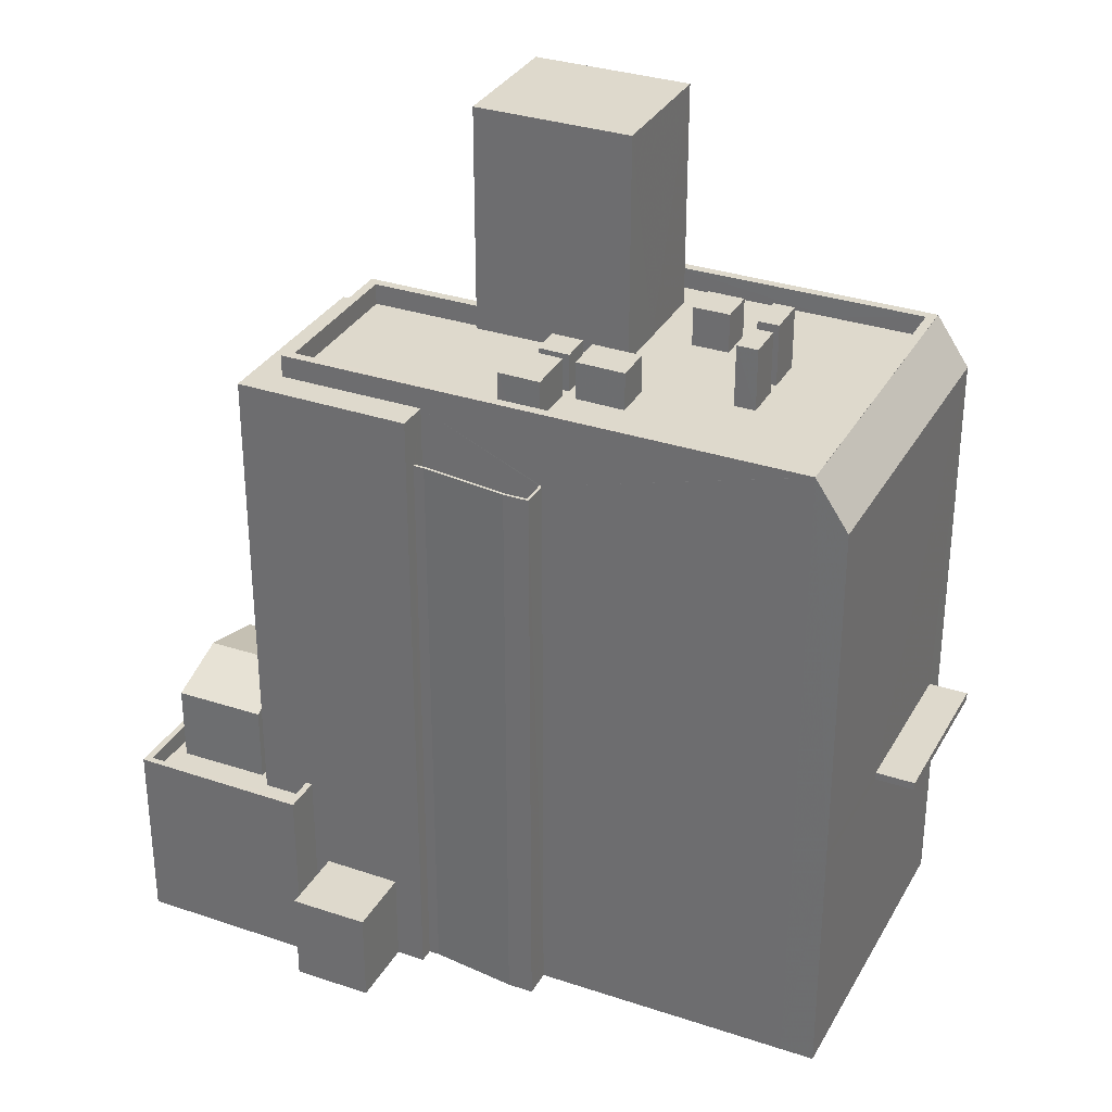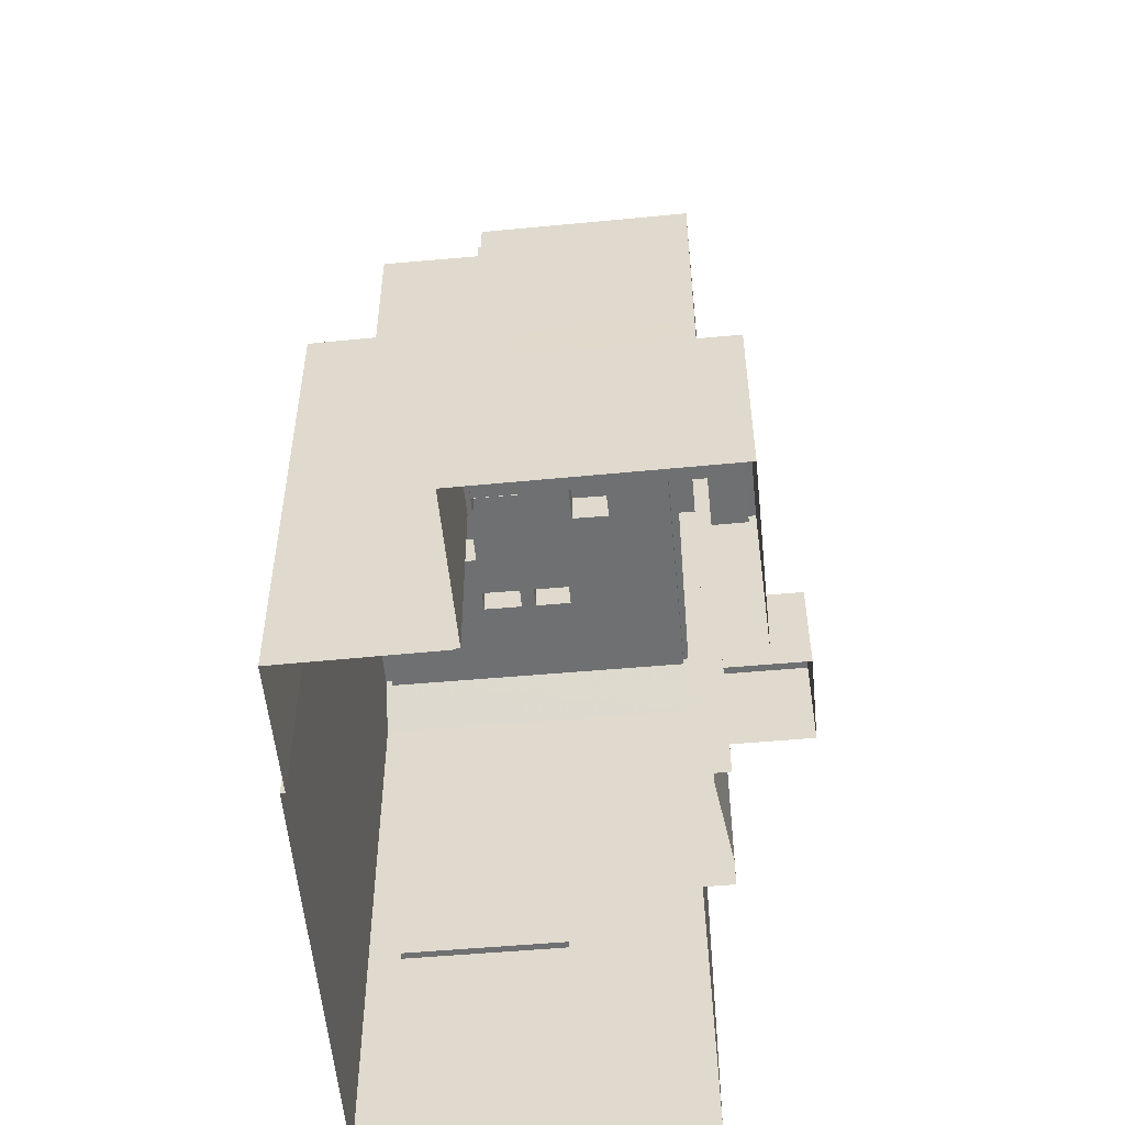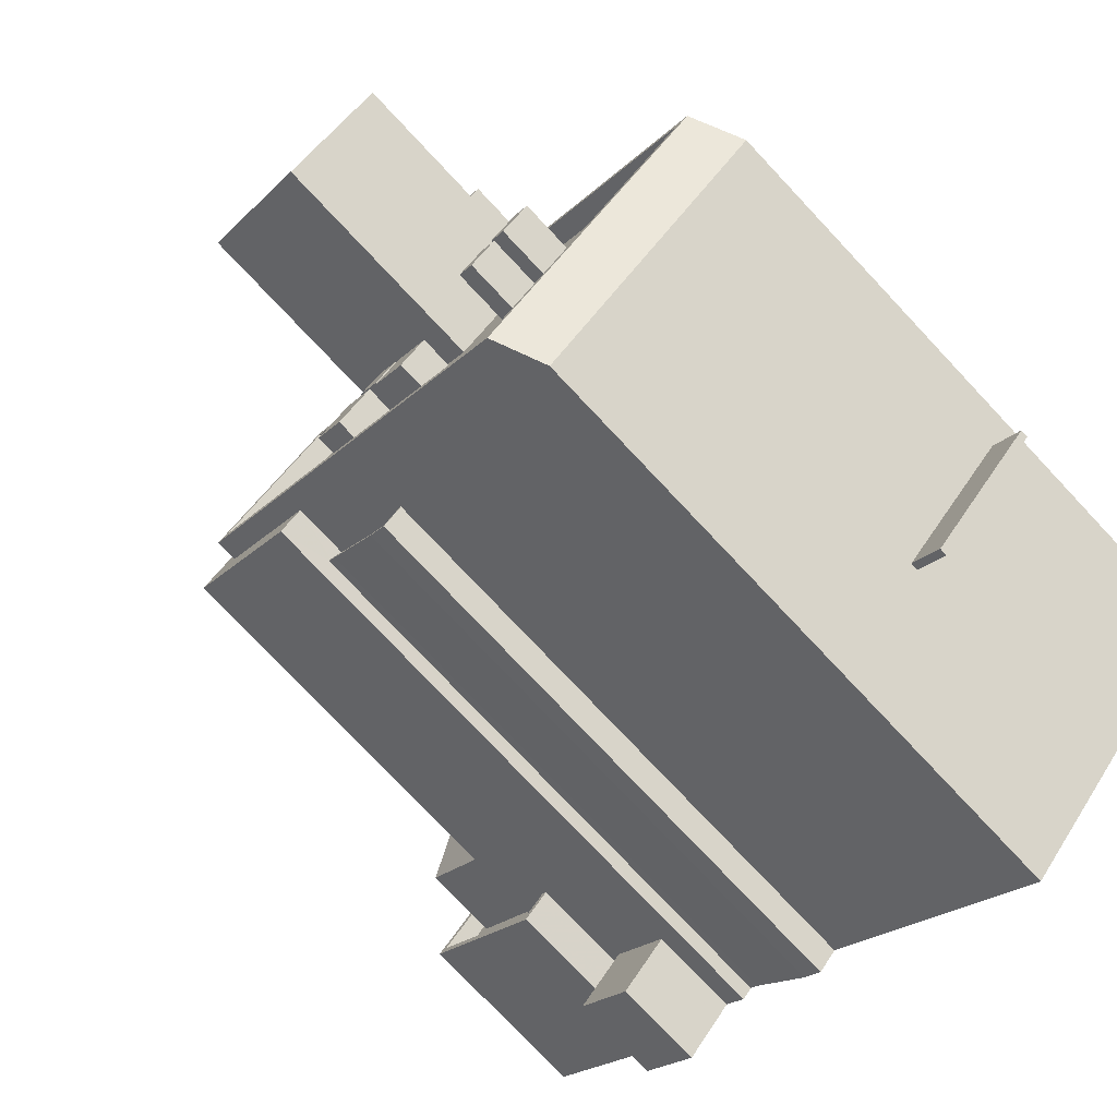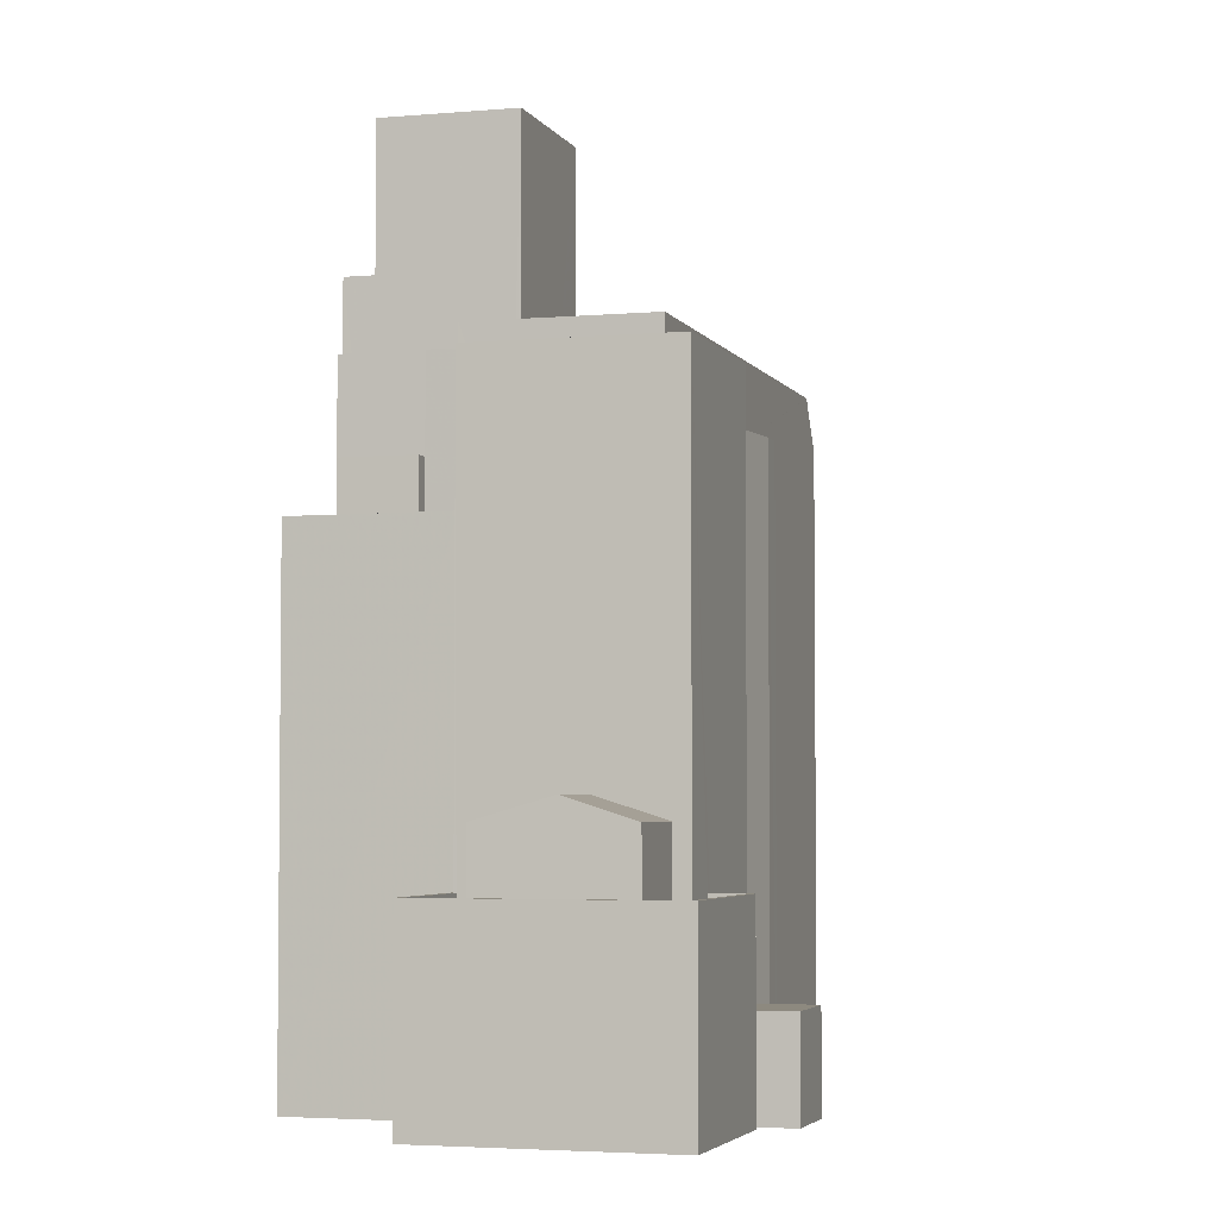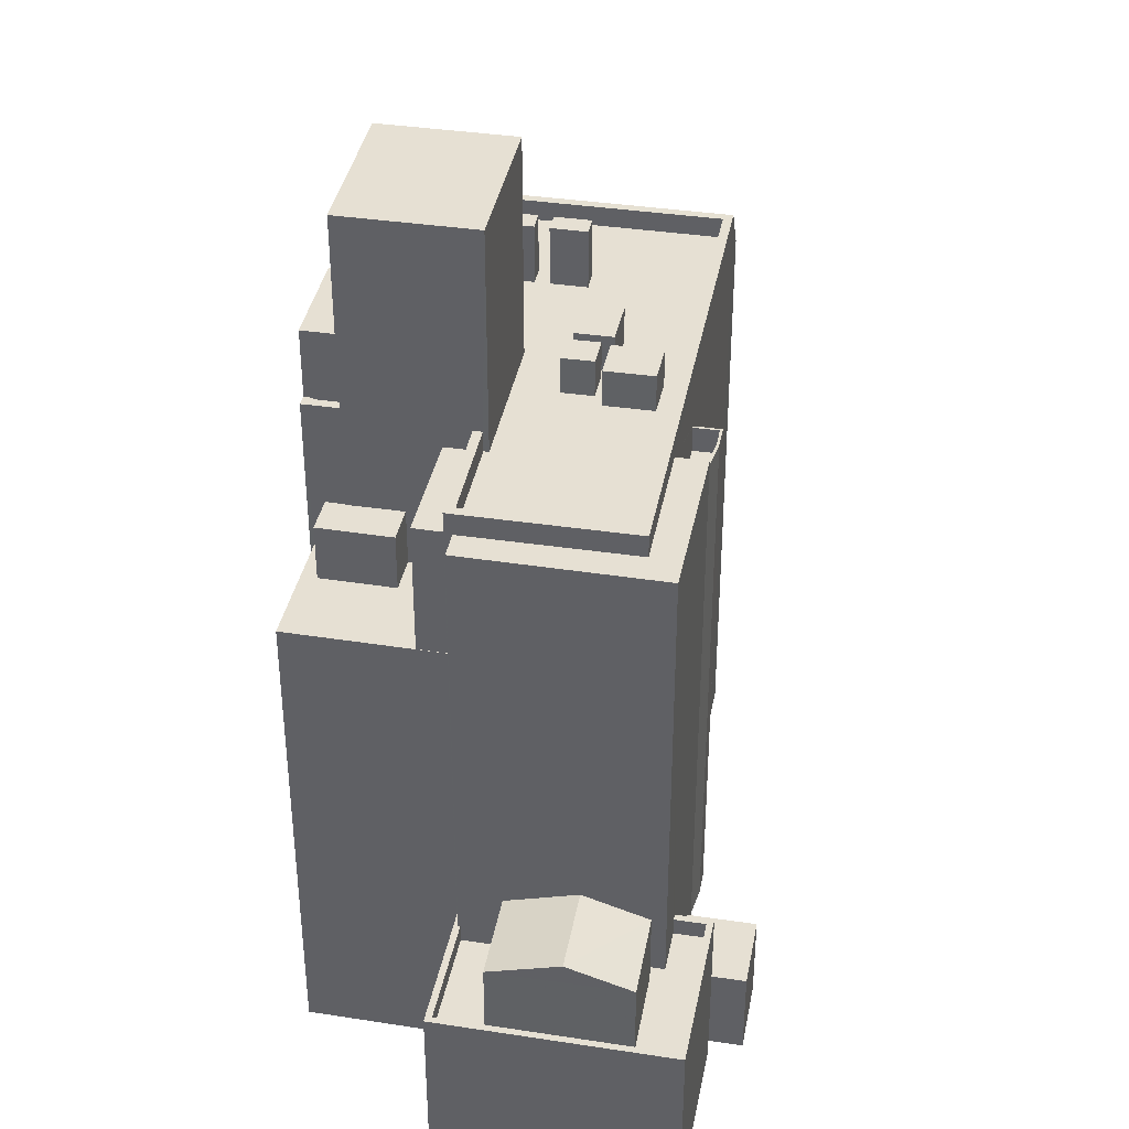
<metadata>
{"format":"obj","ext":"obj","renderer":"f3d","projection":"perspective","resolution":1024,"background":"white","views":[{"elev":32.2,"azim":-19.7,"up":"+Z"},{"elev":-54.8,"azim":-129.4,"up":"+Z"},{"elev":-76.8,"azim":43.3,"up":"+Y"},{"elev":-3.8,"azim":-118.3,"up":"+Z"},{"elev":38.4,"azim":-124.2,"up":"+Z"}]}
</metadata>
<code>
v 1.252e+04 -1.564e+04 21.52
v 1.253e+04 -1.563e+04 21.52
v 1.253e+04 -1.563e+04 21.52
v 1.252e+04 -1.562e+04 21.52
v 1.252e+04 -1.562e+04 21.52
v 1.252e+04 -1.564e+04 21.52
v 1.25e+04 -1.563e+04 21.52
v 1.251e+04 -1.563e+04 21.52
v 1.251e+04 -1.563e+04 21.52
v 1.252e+04 -1.562e+04 21.52
v 1.251e+04 -1.562e+04 21.52
v 1.251e+04 -1.562e+04 21.52
v 1.251e+04 -1.563e+04 21.52
v 1.25e+04 -1.562e+04 21.52
v 1.251e+04 -1.563e+04 21.52
v 1.251e+04 -1.563e+04 21.52
v 1.251e+04 -1.563e+04 21.52
v 1.251e+04 -1.563e+04 21.52
v 1.251e+04 -1.562e+04 21.52
v 1.251e+04 -1.562e+04 21.52
v 1.251e+04 -1.563e+04 21.52
v 1.251e+04 -1.563e+04 21.52
v 1.251e+04 -1.563e+04 21.52
v 1.251e+04 -1.563e+04 21.52
v 1.253e+04 -1.564e+04 30.92
v 1.253e+04 -1.563e+04 30.92
v 1.253e+04 -1.564e+04 30.92
v 1.253e+04 -1.563e+04 30.92
v 1.252e+04 -1.563e+04 47.02
v 1.252e+04 -1.563e+04 47.02
v 1.252e+04 -1.563e+04 47.02
v 1.252e+04 -1.563e+04 47.02
v 1.252e+04 -1.563e+04 45.51
v 1.252e+04 -1.563e+04 45.51
v 1.252e+04 -1.563e+04 45.51
v 1.252e+04 -1.563e+04 45.51
v 1.252e+04 -1.563e+04 45.51
v 1.252e+04 -1.563e+04 45.51
v 1.252e+04 -1.563e+04 45.51
v 1.252e+04 -1.563e+04 45.51
v 1.252e+04 -1.563e+04 45.51
v 1.252e+04 -1.563e+04 45.51
v 1.252e+04 -1.563e+04 45.51
v 1.252e+04 -1.563e+04 45.51
v 1.252e+04 -1.563e+04 45.51
v 1.252e+04 -1.563e+04 45.51
v 1.251e+04 -1.563e+04 45.51
v 1.252e+04 -1.563e+04 45.51
v 1.252e+04 -1.563e+04 45.51
v 1.252e+04 -1.563e+04 45.51
v 1.252e+04 -1.564e+04 45.51
v 1.252e+04 -1.563e+04 45.51
v 1.252e+04 -1.562e+04 45.51
v 1.252e+04 -1.562e+04 45.51
v 1.252e+04 -1.562e+04 45.51
v 1.252e+04 -1.562e+04 45.51
v 1.252e+04 -1.562e+04 45.51
v 1.252e+04 -1.563e+04 45.51
v 1.253e+04 -1.563e+04 45.51
v 1.252e+04 -1.563e+04 45.51
v 1.252e+04 -1.563e+04 45.51
v 1.252e+04 -1.563e+04 45.51
v 1.252e+04 -1.563e+04 45.51
v 1.252e+04 -1.563e+04 45.51
v 1.252e+04 -1.563e+04 45.51
v 1.251e+04 -1.563e+04 45.51
v 1.251e+04 -1.563e+04 45.51
v 1.251e+04 -1.563e+04 45.51
v 1.251e+04 -1.563e+04 45.51
v 1.252e+04 -1.563e+04 45.51
v 1.251e+04 -1.563e+04 45.51
v 1.252e+04 -1.563e+04 45.51
v 1.252e+04 -1.564e+04 45.51
v 1.253e+04 -1.563e+04 45.51
v 1.252e+04 -1.563e+04 45.51
v 1.252e+04 -1.563e+04 45.51
v 1.251e+04 -1.563e+04 45.51
v 1.251e+04 -1.563e+04 45.51
v 1.251e+04 -1.563e+04 45.51
v 1.251e+04 -1.563e+04 45.51
v 1.251e+04 -1.562e+04 45.51
v 1.251e+04 -1.563e+04 45.51
v 1.252e+04 -1.564e+04 46.31
v 1.253e+04 -1.563e+04 46.31
v 1.253e+04 -1.563e+04 46.31
v 1.252e+04 -1.562e+04 46.31
v 1.252e+04 -1.562e+04 46.31
v 1.251e+04 -1.563e+04 46.31
v 1.251e+04 -1.563e+04 46.31
v 1.251e+04 -1.562e+04 46.31
v 1.252e+04 -1.562e+04 46.31
v 1.252e+04 -1.562e+04 46.31
v 1.251e+04 -1.563e+04 46.31
v 1.251e+04 -1.562e+04 46.31
v 1.252e+04 -1.562e+04 46.31
v 1.251e+04 -1.563e+04 46.31
v 1.252e+04 -1.562e+04 46.31
v 1.252e+04 -1.562e+04 46.31
v 1.252e+04 -1.562e+04 46.31
v 1.252e+04 -1.564e+04 46.31
v 1.252e+04 -1.563e+04 47.86
v 1.252e+04 -1.563e+04 47.86
v 1.252e+04 -1.563e+04 47.86
v 1.252e+04 -1.563e+04 47.86
v 1.252e+04 -1.563e+04 47.86
v 1.252e+04 -1.563e+04 47.86
v 1.252e+04 -1.563e+04 47.86
v 1.252e+04 -1.563e+04 47.86
v 1.251e+04 -1.563e+04 45.5
v 1.251e+04 -1.562e+04 45.5
v 1.251e+04 -1.562e+04 45.5
v 1.252e+04 -1.562e+04 45.5
v 1.252e+04 -1.563e+04 54.12
v 1.252e+04 -1.563e+04 54.12
v 1.252e+04 -1.562e+04 54.12
v 1.251e+04 -1.563e+04 54.12
v 1.252e+04 -1.562e+04 49
v 1.252e+04 -1.562e+04 49
v 1.252e+04 -1.562e+04 49
v 1.252e+04 -1.563e+04 49
v 1.252e+04 -1.562e+04 42.58
v 1.252e+04 -1.562e+04 42.58
v 1.252e+04 -1.562e+04 42.58
v 1.252e+04 -1.562e+04 42.58
v 1.252e+04 -1.562e+04 42.58
v 1.252e+04 -1.562e+04 42.58
v 1.252e+04 -1.562e+04 40.38
v 1.251e+04 -1.562e+04 40.38
v 1.252e+04 -1.562e+04 40.38
v 1.251e+04 -1.562e+04 40.38
v 1.251e+04 -1.562e+04 40.38
v 1.252e+04 -1.562e+04 40.38
v 1.252e+04 -1.562e+04 40.38
v 1.252e+04 -1.562e+04 40.38
v 1.252e+04 -1.562e+04 40.38
v 1.252e+04 -1.562e+04 40.38
v 1.252e+04 -1.562e+04 40.38
v 1.252e+04 -1.562e+04 40.38
v 1.252e+04 -1.563e+04 46.94
v 1.252e+04 -1.563e+04 46.94
v 1.252e+04 -1.563e+04 46.94
v 1.252e+04 -1.563e+04 46.94
v 1.251e+04 -1.563e+04 46.94
v 1.252e+04 -1.563e+04 46.94
v 1.252e+04 -1.563e+04 46.94
v 1.252e+04 -1.563e+04 46.94
v 1.251e+04 -1.563e+04 46.94
v 1.251e+04 -1.563e+04 46.94
v 1.252e+04 -1.563e+04 46.94
v 1.251e+04 -1.563e+04 46.94
v 1.253e+04 -1.564e+04 31.22
v 1.253e+04 -1.564e+04 31.22
v 1.253e+04 -1.563e+04 31.22
v 1.253e+04 -1.563e+04 31.22
v 1.252e+04 -1.564e+04 44.45
v 1.253e+04 -1.563e+04 44.45
v 1.253e+04 -1.563e+04 46.3
v 1.252e+04 -1.564e+04 46.3
v 1.251e+04 -1.563e+04 42.51
v 1.251e+04 -1.563e+04 42.51
v 1.251e+04 -1.563e+04 42.51
v 1.251e+04 -1.563e+04 42.51
v 1.251e+04 -1.563e+04 42.51
v 1.251e+04 -1.563e+04 42.51
v 1.251e+04 -1.563e+04 42.51
v 1.251e+04 -1.563e+04 42.51
v 1.251e+04 -1.563e+04 43.51
v 1.251e+04 -1.563e+04 43.51
v 1.251e+04 -1.563e+04 43.51
v 1.251e+04 -1.563e+04 43.51
v 1.251e+04 -1.563e+04 43.51
v 1.251e+04 -1.563e+04 43.51
v 1.251e+04 -1.563e+04 43.51
v 1.251e+04 -1.563e+04 43.51
v 1.251e+04 -1.563e+04 43.51
v 1.251e+04 -1.563e+04 43.51
v 1.251e+04 -1.563e+04 43.51
v 1.251e+04 -1.563e+04 43.51
v 1.251e+04 -1.563e+04 45.47
v 1.251e+04 -1.563e+04 45.47
v 1.25e+04 -1.563e+04 45.47
v 1.251e+04 -1.562e+04 45.47
v 1.251e+04 -1.563e+04 45.47
v 1.251e+04 -1.562e+04 45.47
v 1.251e+04 -1.562e+04 27.88
v 1.251e+04 -1.562e+04 27.88
v 1.251e+04 -1.562e+04 27.88
v 1.251e+04 -1.563e+04 27.88
v 1.251e+04 -1.563e+04 27.88
v 1.25e+04 -1.563e+04 27.88
v 1.25e+04 -1.562e+04 27.88
v 1.25e+04 -1.563e+04 27.88
v 1.25e+04 -1.562e+04 27.88
v 1.251e+04 -1.562e+04 27.88
v 1.251e+04 -1.562e+04 27.88
v 1.25e+04 -1.562e+04 27.88
v 1.251e+04 -1.562e+04 28.58
v 1.251e+04 -1.562e+04 28.58
v 1.251e+04 -1.562e+04 28.58
v 1.251e+04 -1.563e+04 28.58
v 1.251e+04 -1.563e+04 28.58
v 1.251e+04 -1.563e+04 28.58
v 1.251e+04 -1.562e+04 28.58
v 1.251e+04 -1.563e+04 28.58
v 1.25e+04 -1.562e+04 28.58
v 1.25e+04 -1.562e+04 28.58
v 1.251e+04 -1.562e+04 28.58
v 1.251e+04 -1.562e+04 28.58
v 1.251e+04 -1.562e+04 30.77
v 1.251e+04 -1.562e+04 31.56
v 1.251e+04 -1.562e+04 30.77
v 1.25e+04 -1.562e+04 31.56
v 1.25e+04 -1.563e+04 30.77
v 1.25e+04 -1.562e+04 30.77
v 1.251e+04 -1.563e+04 25.03
v 1.25e+04 -1.563e+04 25.03
v 1.251e+04 -1.563e+04 25.03
v 1.251e+04 -1.563e+04 25.03
v 1.252e+04 -1.564e+04 31.22
v 1.252e+04 -1.564e+04 30.92
f 1 2 3
f 4 2 5
f 2 1 6
f 7 8 9
f 10 5 11
f 12 13 14
f 15 16 17
f 2 6 16
f 14 13 18
f 19 11 20
f 13 12 20
f 21 8 7
f 8 22 23
f 24 16 15
f 13 20 21
f 20 24 22
f 2 16 5
f 5 24 11
f 11 24 20
f 21 22 8
f 5 16 24
f 20 22 21
f 25 26 27
f 25 28 26
f 29 30 31
f 29 32 30
f 33 34 35
f 36 37 33
f 38 39 37
f 38 40 39
f 41 42 35
f 43 44 45
f 46 47 48
f 49 50 51
f 47 51 48
f 42 36 35
f 52 38 37
f 43 45 52
f 36 48 50
f 36 50 43
f 35 36 33
f 36 43 37
f 50 48 51
f 43 52 37
f 53 54 55
f 53 56 54
f 57 58 59
f 59 60 39
f 57 61 58
f 39 60 37
f 62 58 34
f 33 62 34
f 60 58 62
f 59 58 60
f 63 42 41
f 63 41 64
f 65 46 42
f 46 66 47
f 67 47 66
f 68 67 66
f 69 70 71
f 63 64 72
f 70 66 46
f 63 65 42
f 71 70 65
f 65 70 46
f 51 73 49
f 39 74 59
f 73 74 44
f 49 73 44
f 44 75 45
f 76 39 40
f 74 76 75
f 76 74 39
f 74 75 44
f 72 64 77
f 78 79 67
f 71 80 69
f 72 80 71
f 68 78 67
f 81 79 77
f 82 81 77
f 80 79 78
f 77 80 72
f 77 79 80
f 83 84 85
f 86 84 87
f 88 83 89
f 90 88 89
f 91 92 87
f 93 90 94
f 95 92 91
f 93 94 96
f 97 85 86
f 92 98 99
f 100 83 85
f 89 83 100
f 99 86 87
f 94 90 89
f 85 84 86
f 92 99 87
f 101 102 103
f 101 104 102
f 105 106 107
f 105 108 106
f 109 110 111
f 109 112 110
f 113 114 115
f 116 113 115
f 117 118 119
f 117 120 118
f 121 122 123
f 123 122 124
f 121 125 122
f 124 122 126
f 127 128 129
f 130 128 131
f 132 133 134
f 127 129 135
f 136 131 128
f 133 136 137
f 138 132 134
f 137 136 127
f 133 137 134
f 136 128 127
f 139 140 141
f 139 142 140
f 143 144 145
f 146 143 145
f 147 148 149
f 150 147 149
f 151 152 153
f 154 151 153
f 155 156 157
f 158 155 157
f 159 160 161
f 161 160 162
f 163 164 165
f 166 160 164
f 162 160 166
f 163 166 164
f 167 168 169
f 169 168 170
f 171 172 173
f 174 168 175
f 176 173 175
f 170 168 177
f 176 171 173
f 177 168 174
f 178 174 175
f 173 178 175
f 179 180 181
f 181 180 182
f 179 183 180
f 182 180 184
f 185 186 187
f 188 189 190
f 190 186 185
f 191 192 193
f 188 190 191
f 187 194 185
f 190 185 192
f 190 192 191
f 194 195 196
f 196 191 193
f 194 187 195
f 194 196 193
f 197 198 199
f 200 201 202
f 198 203 199
f 201 204 202
f 200 205 206
f 205 203 206
f 207 199 208
f 208 203 205
f 200 202 205
f 199 203 208
f 209 210 211
f 212 210 209
f 213 210 212
f 214 213 212
f 215 216 217
f 215 218 216
f 33 30 62
f 33 31 30
f 30 32 60
f 62 30 60
f 32 29 37
f 60 32 37
f 37 31 33
f 37 29 31
f 93 111 90
f 90 131 19
f 93 109 111
f 19 131 11
f 131 111 130
f 90 111 131
f 4 133 87
f 87 133 91
f 4 5 133
f 91 133 132
f 2 4 157
f 157 87 84
f 157 4 87
f 6 158 171
f 171 16 6
f 158 83 171
f 183 83 88
f 183 88 180
f 164 160 172
f 164 172 183
f 172 171 183
f 171 83 183
f 20 198 19
f 180 88 184
f 198 197 184
f 19 198 90
f 184 88 90
f 198 184 90
f 158 84 83
f 158 157 84
f 81 89 79
f 81 94 89
f 82 94 81
f 82 96 94
f 95 55 92
f 95 53 55
f 54 92 55
f 54 98 92
f 74 85 59
f 59 97 57
f 59 85 97
f 85 74 73
f 100 85 73
f 47 67 89
f 100 51 47
f 67 79 89
f 73 51 100
f 100 47 89
f 76 40 103
f 103 40 101
f 40 38 101
f 76 103 102
f 75 76 102
f 52 45 104
f 45 102 104
f 45 75 102
f 104 38 52
f 104 101 38
f 49 106 50
f 49 107 106
f 50 108 43
f 50 106 108
f 108 105 44
f 43 108 44
f 44 107 49
f 44 105 107
f 130 110 128
f 130 111 110
f 129 128 110
f 112 129 110
f 125 135 129
f 77 116 96
f 82 77 96
f 112 122 125
f 122 112 115
f 116 115 93
f 93 112 109
f 112 125 129
f 116 93 96
f 93 115 112
f 126 122 91
f 132 138 126
f 122 115 91
f 120 115 114
f 61 120 58
f 58 120 114
f 56 53 95
f 56 95 117
f 132 126 91
f 117 115 120
f 95 91 117
f 91 115 117
f 35 34 113
f 34 58 114
f 34 114 113
f 35 113 41
f 113 116 64
f 41 113 64
f 116 77 64
f 86 118 97
f 57 97 61
f 61 97 120
f 97 118 120
f 119 99 98
f 119 98 117
f 98 56 117
f 98 54 56
f 86 119 118
f 86 99 119
f 134 123 124
f 134 137 123
f 126 134 124
f 126 138 134
f 135 121 127
f 135 125 121
f 137 127 121
f 123 137 121
f 5 10 136
f 133 5 136
f 10 131 136
f 10 11 131
f 141 140 36
f 42 141 36
f 36 142 48
f 36 140 142
f 48 139 46
f 48 142 139
f 139 141 42
f 46 139 42
f 146 145 63
f 72 146 63
f 63 144 65
f 63 145 144
f 65 144 143
f 71 65 143
f 143 146 72
f 71 143 72
f 70 69 149
f 69 80 150
f 149 69 150
f 70 148 66
f 70 149 148
f 78 68 147
f 68 66 148
f 68 148 147
f 78 150 80
f 78 147 150
f 26 152 27
f 26 153 152
f 25 27 152
f 151 25 152
f 154 153 26
f 28 154 26
f 155 151 156
f 154 3 156
f 25 1 3
f 155 219 151
f 220 1 25
f 151 154 156
f 28 25 3
f 28 3 154
f 156 3 2
f 157 156 2
f 220 219 6
f 1 220 6
f 219 155 158
f 6 219 158
f 151 219 220
f 25 151 220
f 174 161 162
f 174 178 161
f 169 170 163
f 165 169 163
f 177 174 162
f 166 177 162
f 177 166 163
f 170 177 163
f 15 168 24
f 15 175 168
f 24 167 22
f 24 168 167
f 165 164 169
f 22 167 23
f 164 183 169
f 23 167 179
f 167 183 179
f 169 183 167
f 8 23 215
f 23 179 215
f 13 21 218
f 201 179 181
f 218 215 201
f 190 204 181
f 189 204 190
f 13 218 201
f 204 201 181
f 215 179 201
f 197 182 184
f 197 199 182
f 182 207 181
f 181 207 190
f 182 199 207
f 190 207 186
f 203 20 12
f 203 198 20
f 206 203 12
f 14 206 12
f 13 200 18
f 13 201 200
f 18 206 14
f 18 200 206
f 205 202 191
f 205 191 196
f 202 188 191
f 195 205 196
f 195 208 205
f 195 187 208
f 187 186 207
f 187 207 208
f 189 188 202
f 204 189 202
f 214 212 209
f 211 210 213
f 185 209 211
f 185 194 209
f 213 185 211
f 213 192 185
f 214 192 213
f 214 193 192
f 214 194 193
f 214 209 194
f 215 217 9
f 8 215 9
f 216 7 9
f 217 216 9
f 21 7 216
f 218 21 216
f 17 175 15
f 17 176 175
f 16 176 17
f 16 171 176
f 172 159 173
f 172 160 159
f 178 159 161
f 178 173 159

</code>
